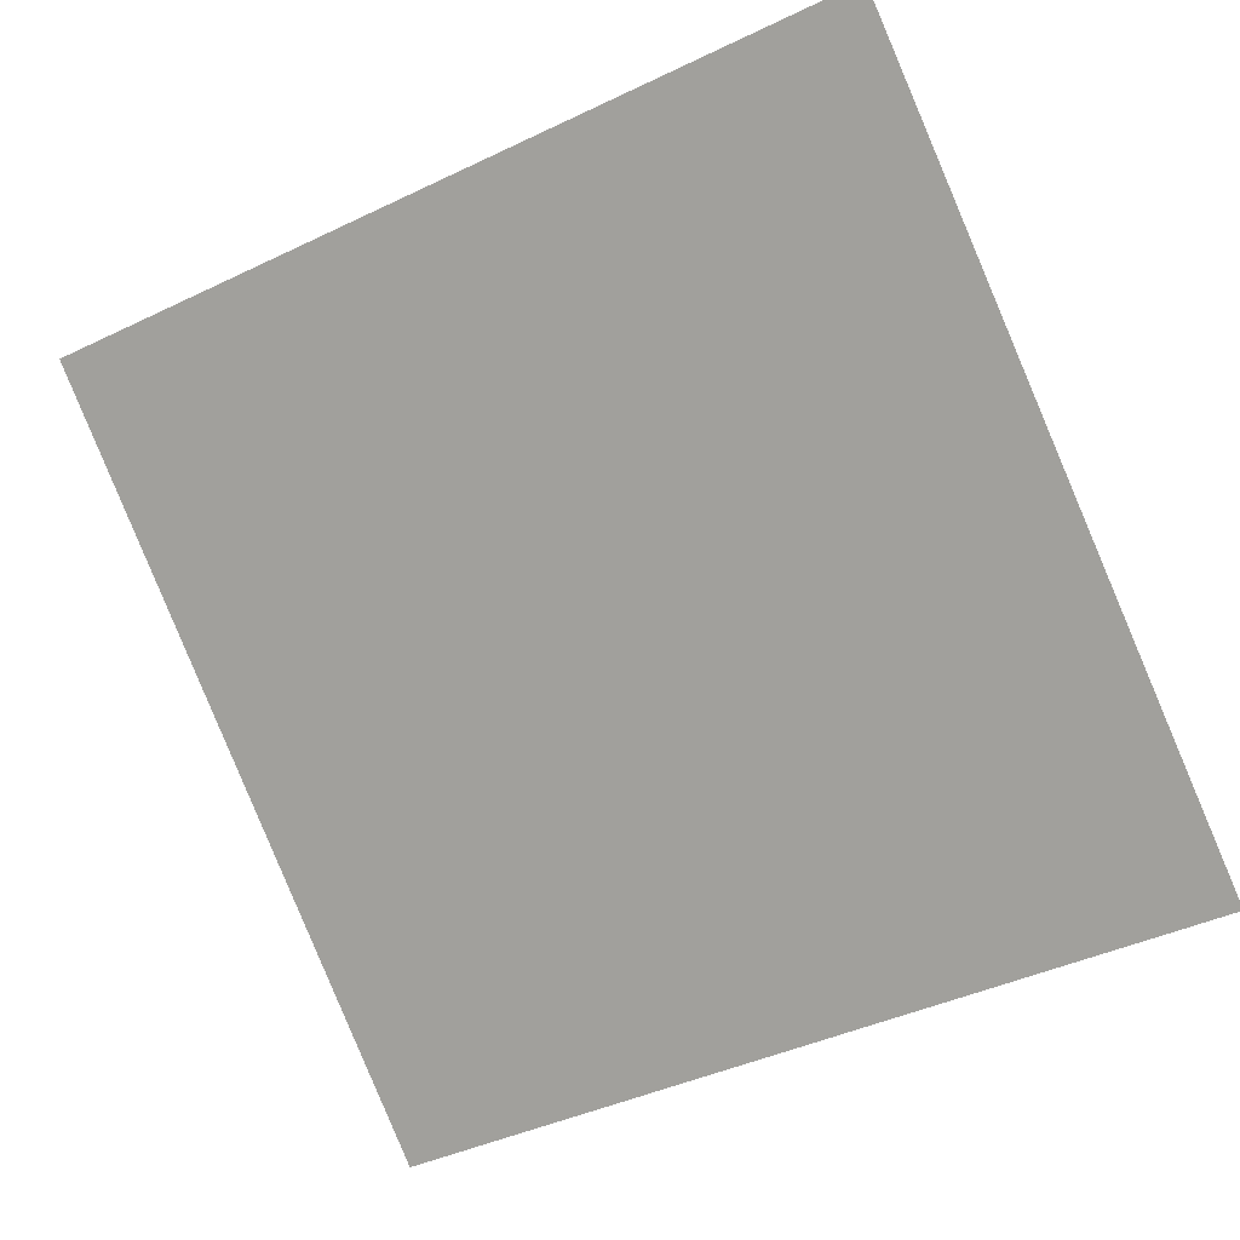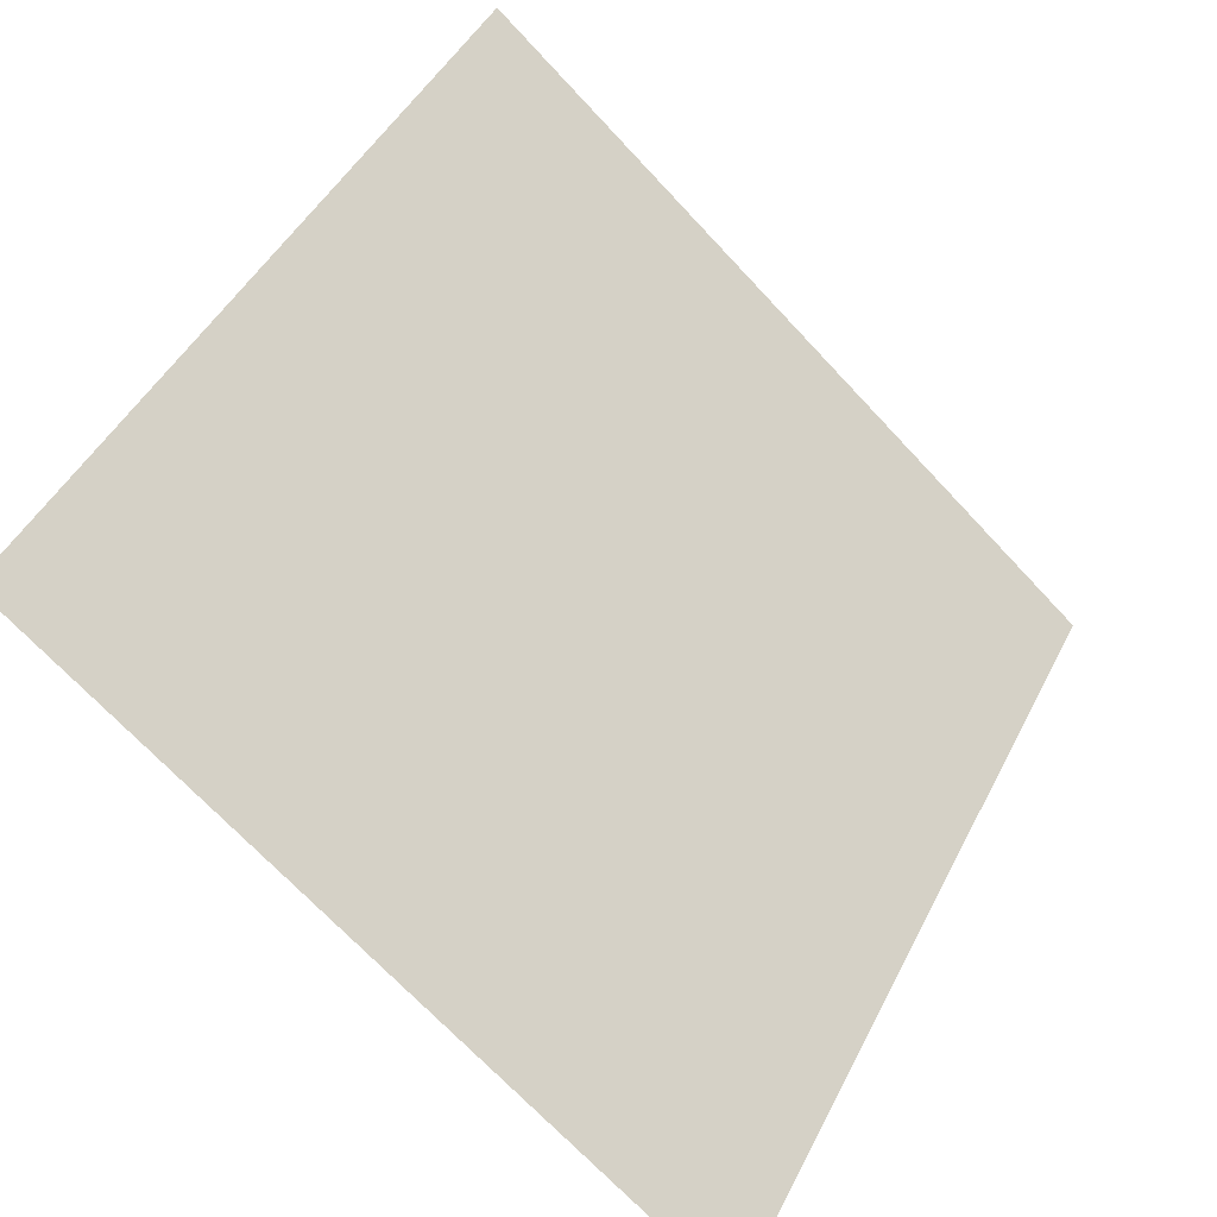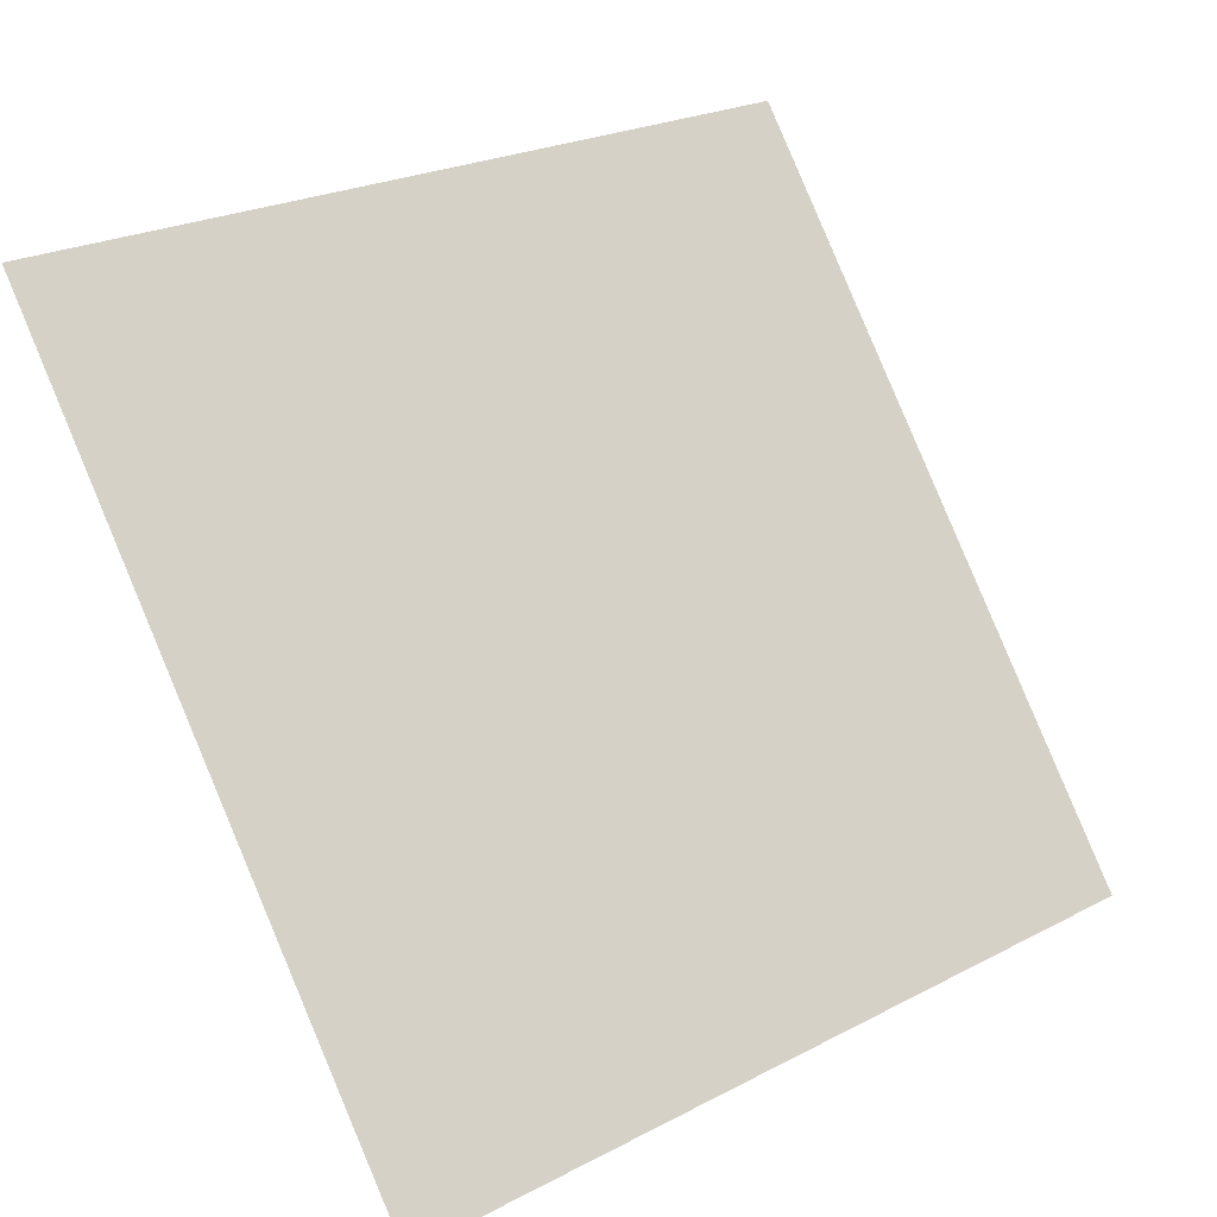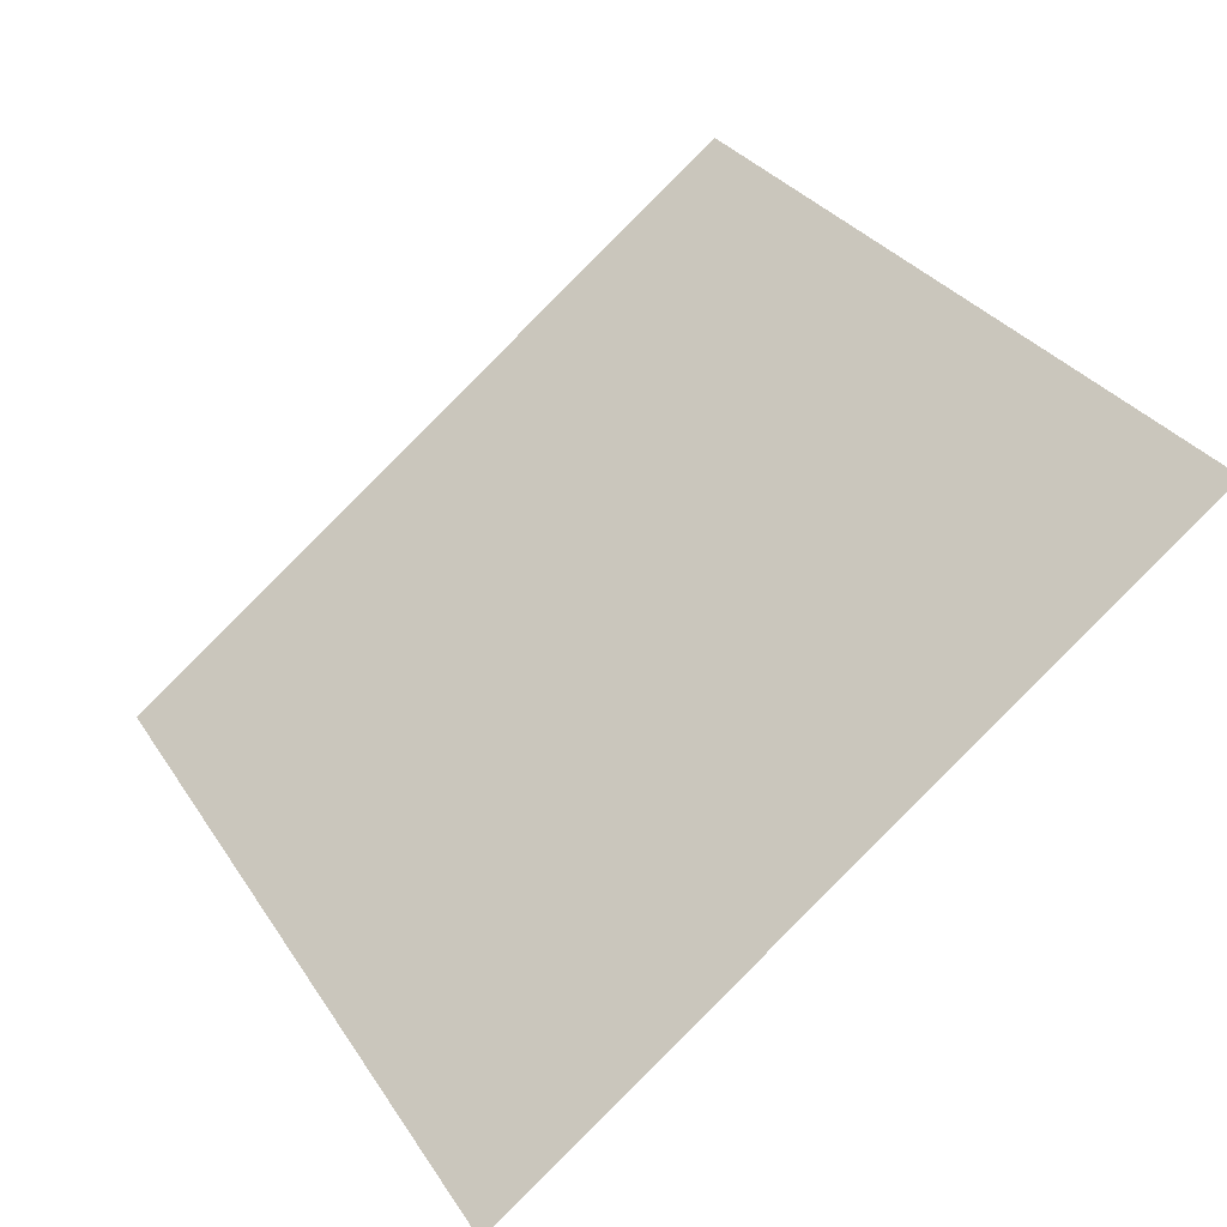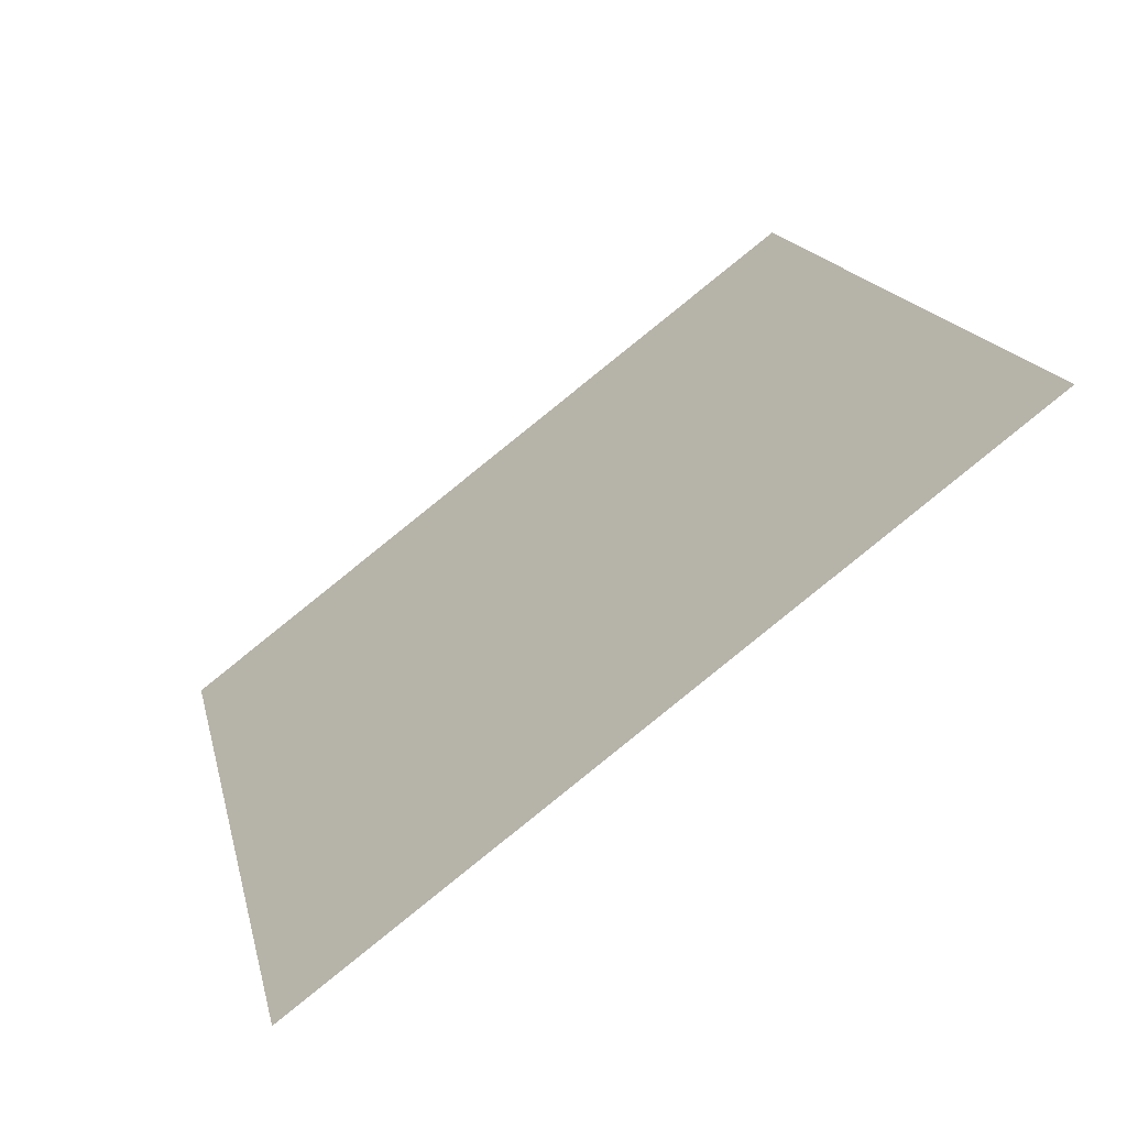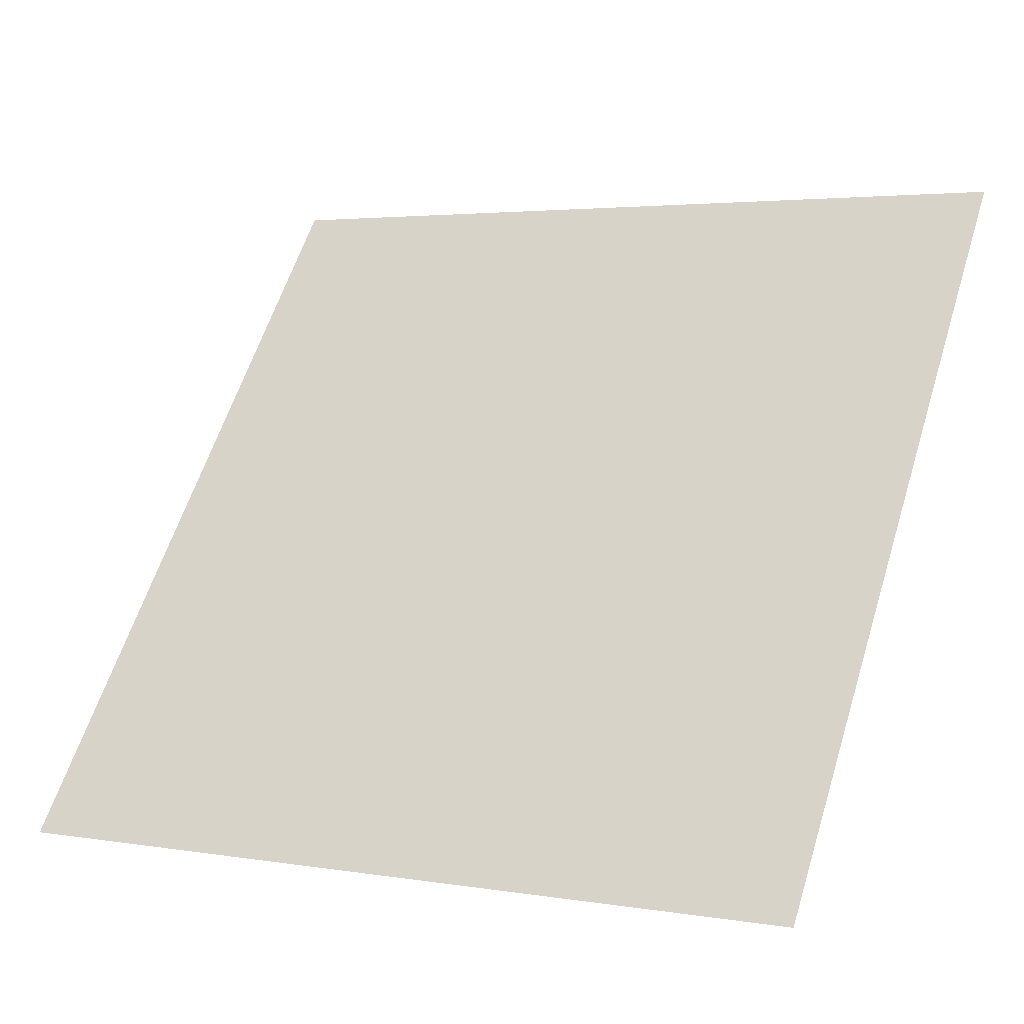
<metadata>
{"format":"obj","ext":"obj","renderer":"f3d","projection":"perspective","resolution":1024,"background":"white","views":[{"elev":-45.3,"azim":30.2,"up":"+Y"},{"elev":-71.2,"azim":131.7,"up":"+Z"},{"elev":24.9,"azim":-42.0,"up":"+Z"},{"elev":32.3,"azim":-116.8,"up":"+Y"},{"elev":17.9,"azim":-101.7,"up":"+Y"},{"elev":2.2,"azim":28.0,"up":"+Z"}]}
</metadata>
<code>
v 0.08507 0.5559 0.2015
v 0.07851 0.556 0.2015
v 0.07863 0.56 0.2068
v 0.08519 0.5598 0.2067
f 4 3 2 1

</code>
